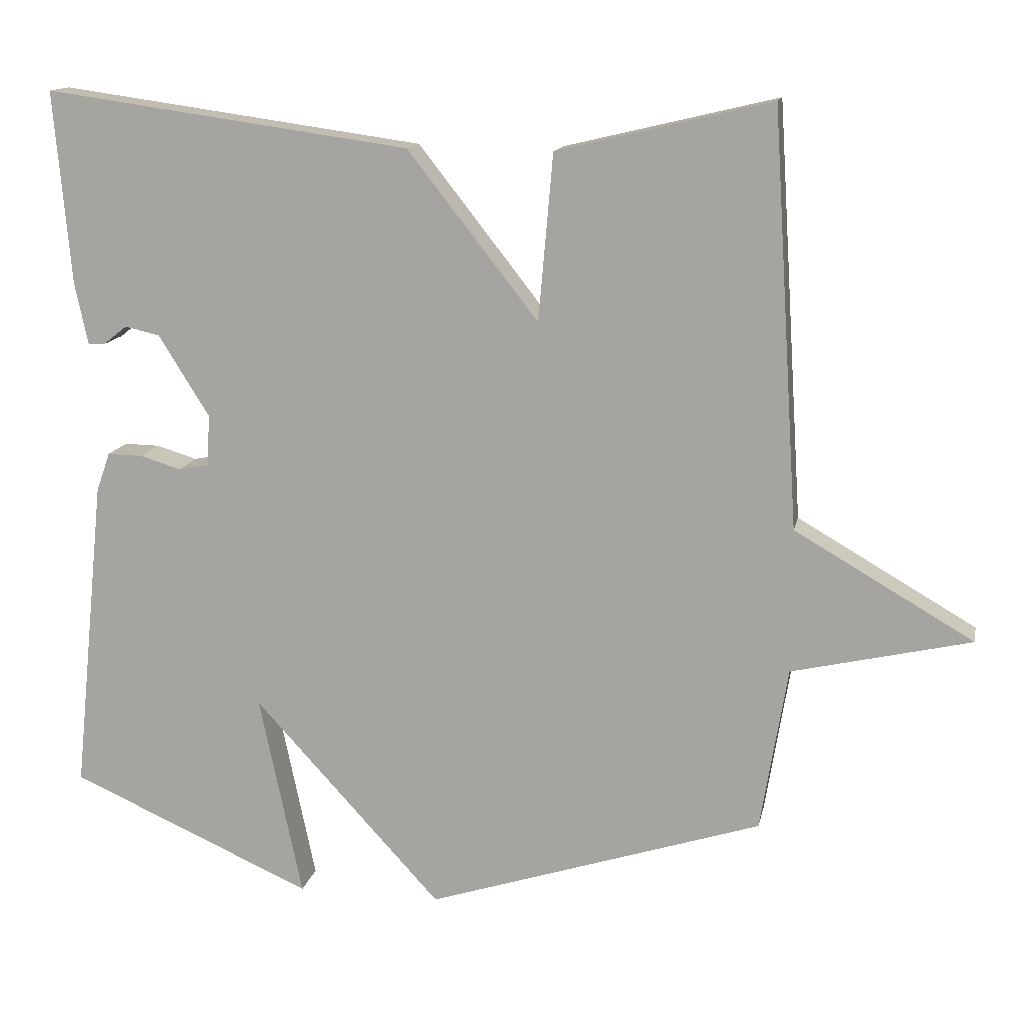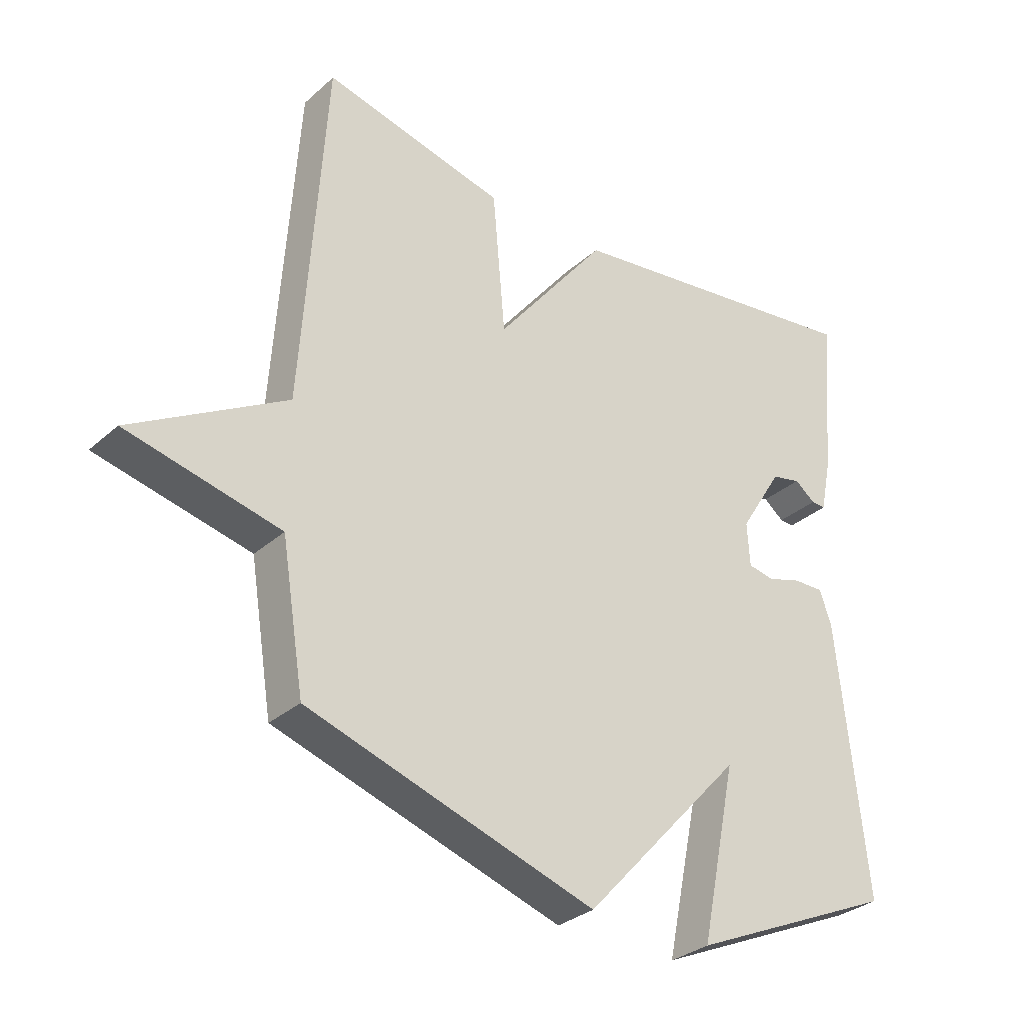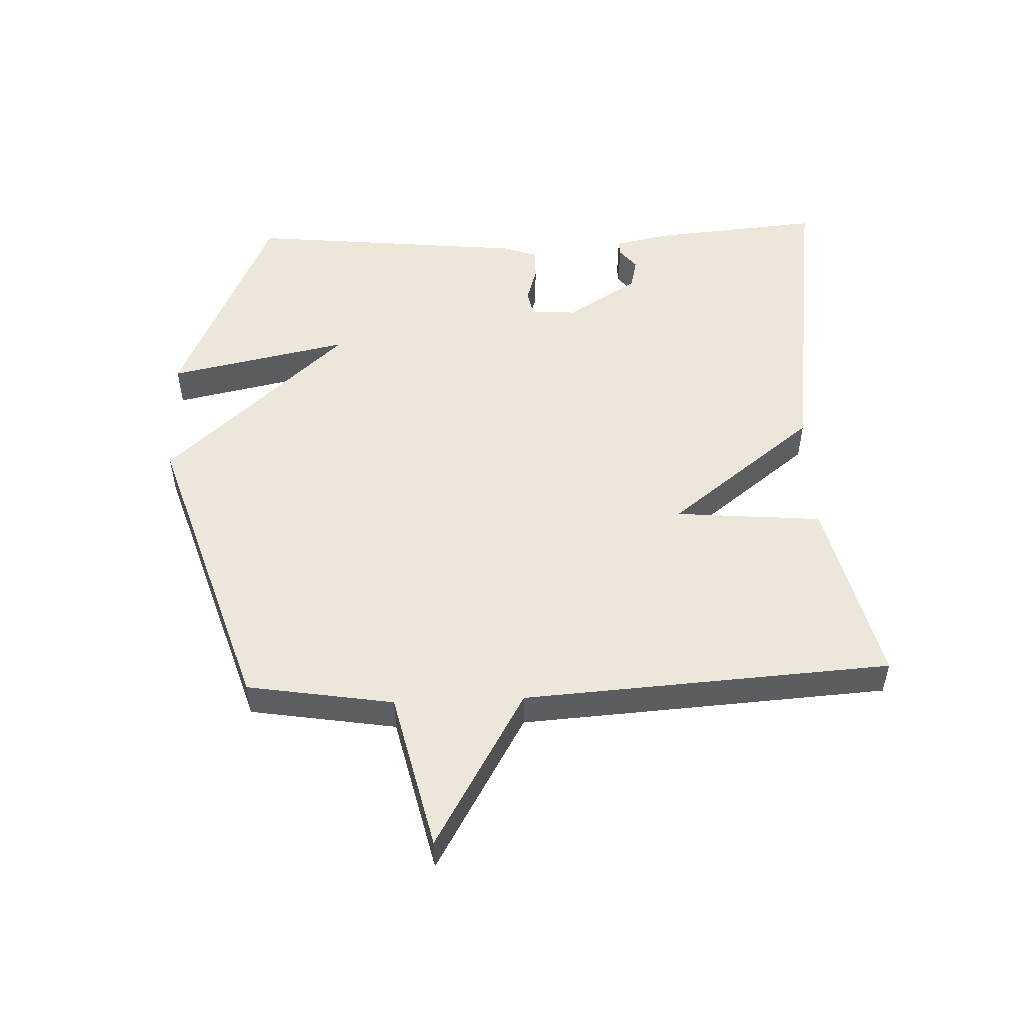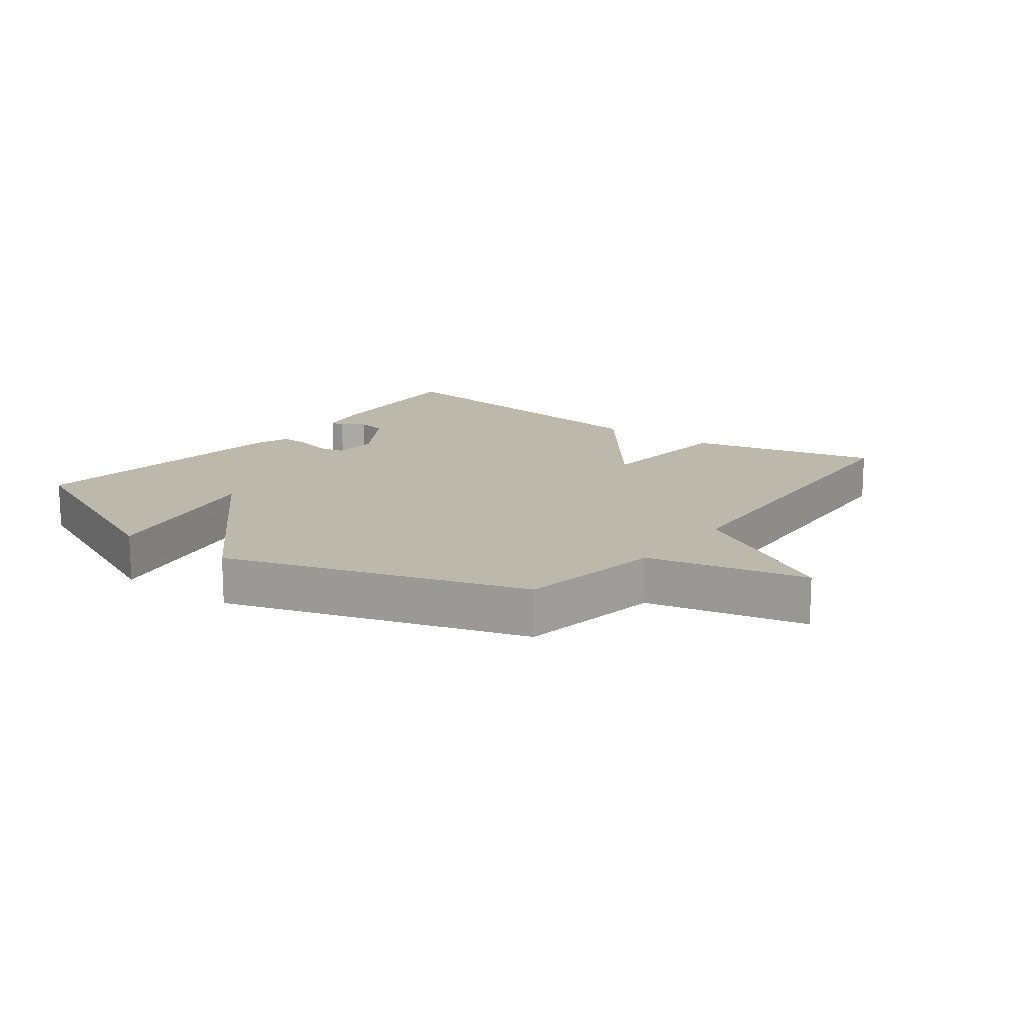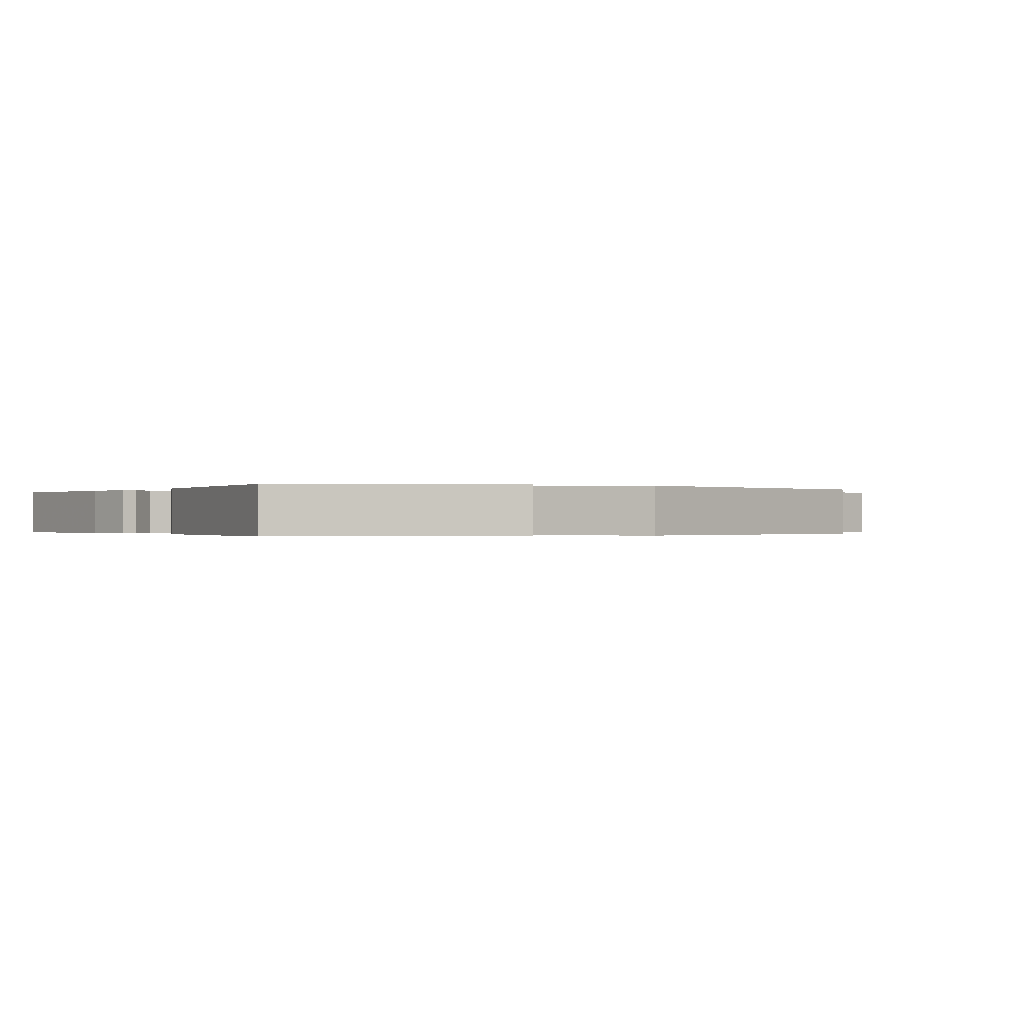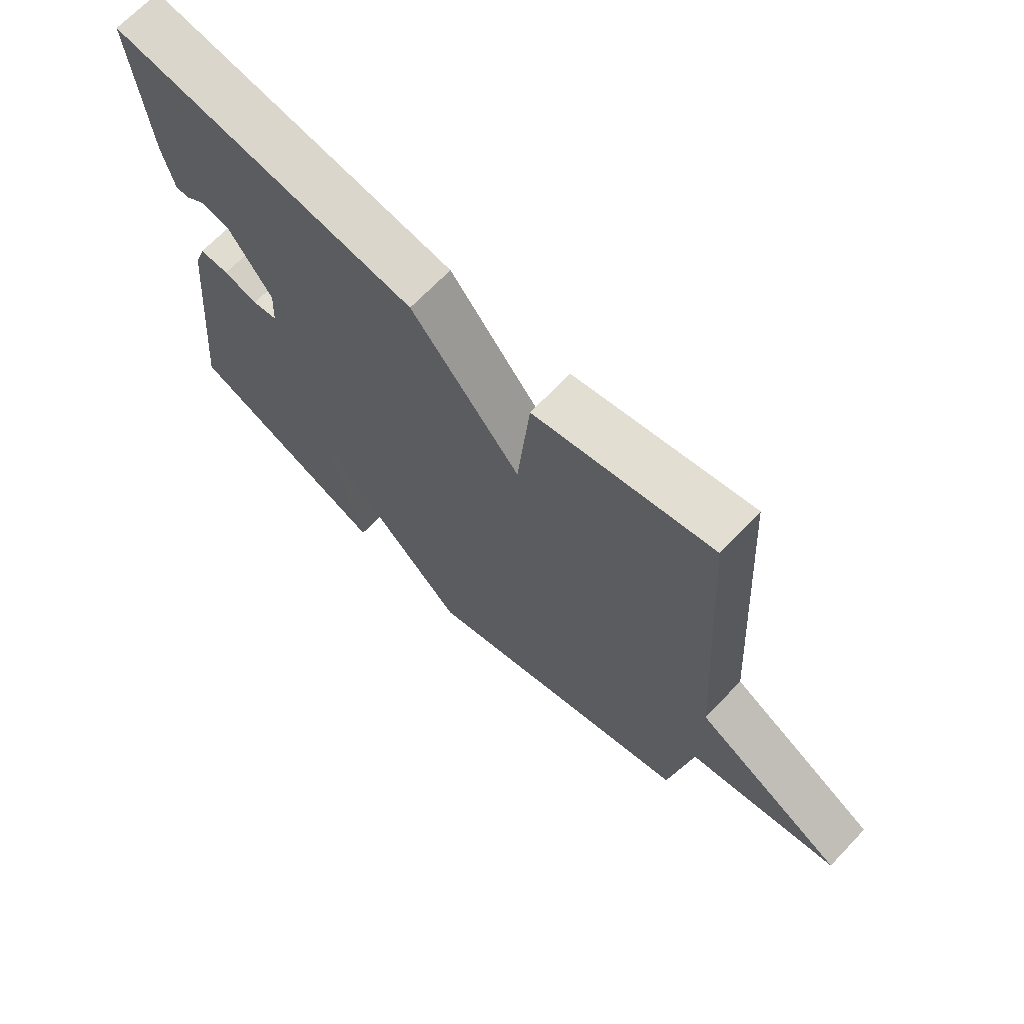
<metadata>
{"format":"obj","ext":"obj","renderer":"f3d","projection":"perspective","resolution":1024,"background":"white","views":[{"elev":13.8,"azim":-168.6,"up":"+Z"},{"elev":-31.4,"azim":-39.0,"up":"+Z"},{"elev":51.4,"azim":-92.3,"up":"+Y"},{"elev":14.9,"azim":-143.1,"up":"+Y"},{"elev":-0.2,"azim":149.5,"up":"+Y"},{"elev":68.8,"azim":-136.3,"up":"+Z"}]}
</metadata>
<code>
v -0.5 0.07 0.5
v -0.205 0.07 0.43
v -0.185 0.07 0.2
v -0.005 0.07 0.43
v 0.5 0.07 0.5
v 0.477 0.07 0.234
v 0.459 0.07 0.148
v 0.436 0.07 0.149
v 0.403 0.07 0.175
v 0.355 0.07 0.164
v 0.285 0.07 0.052
v 0.289 0.07 -0.019
v 0.331 0.07 -0.027
v 0.387 0.07 -0.01
v 0.436 0.07 -0.009
v 0.455 0.07 -0.063
v 0.5 0.07 -0.5
v 0.164 0.07 -0.649
v 0.223 0.07 -0.367
v -0.036 0.07 -0.649
v -0.5 0.07 -0.5
v -0.537 0.07 -0.272
v -0.784 0.07 -0.215
v -0.537 0.07 -0.072
v -0.5 0 0.5
v -0.205 0 0.43
v -0.185 0 0.2
v -0.005 0 0.43
v 0.5 0 0.5
v 0.477 0 0.234
v 0.459 0 0.148
v 0.436 0 0.149
v 0.403 0 0.175
v 0.355 0 0.164
v 0.285 0 0.052
v 0.289 0 -0.019
v 0.331 0 -0.027
v 0.387 0 -0.01
v 0.436 0 -0.009
v 0.455 0 -0.063
v 0.5 0 -0.5
v 0.164 0 -0.649
v 0.223 0 -0.367
v -0.036 0 -0.649
v -0.5 0 -0.5
v -0.537 0 -0.272
v -0.784 0 -0.215
v -0.537 0 -0.072
f 22 23 24
f 22 24 1
f 21 22 1
f 20 21 1
f 19 20 1
f 17 18 19
f 16 17 19
f 15 16 19
f 14 15 19
f 13 14 19
f 12 13 19
f 11 12 19
f 7 8 9
f 6 7 9
f 5 6 9
f 5 9 10
f 4 5 10
f 3 4 10
f 1 2 3
f 19 1 3
f 11 19 3
f 3 10 11
f 48 47 46
f 25 48 46
f 25 46 45
f 25 45 44
f 25 44 43
f 43 42 41
f 43 41 40
f 43 40 39
f 43 39 38
f 43 38 37
f 43 37 36
f 43 36 35
f 33 32 31
f 33 31 30
f 33 30 29
f 34 33 29
f 34 29 28
f 34 28 27
f 27 26 25
f 27 25 43
f 27 43 35
f 35 34 27
f 1 25 26 2
f 2 26 27 3
f 3 27 28 4
f 4 28 29 5
f 5 29 30 6
f 6 30 31 7
f 7 31 32 8
f 8 32 33 9
f 9 33 34 10
f 10 34 35 11
f 11 35 36 12
f 12 36 37 13
f 13 37 38 14
f 14 38 39 15
f 15 39 40 16
f 16 40 41 17
f 17 41 42 18
f 18 42 43 19
f 19 43 44 20
f 20 44 45 21
f 21 45 46 22
f 22 46 47 23
f 23 47 48 24
f 24 48 25 1

</code>
